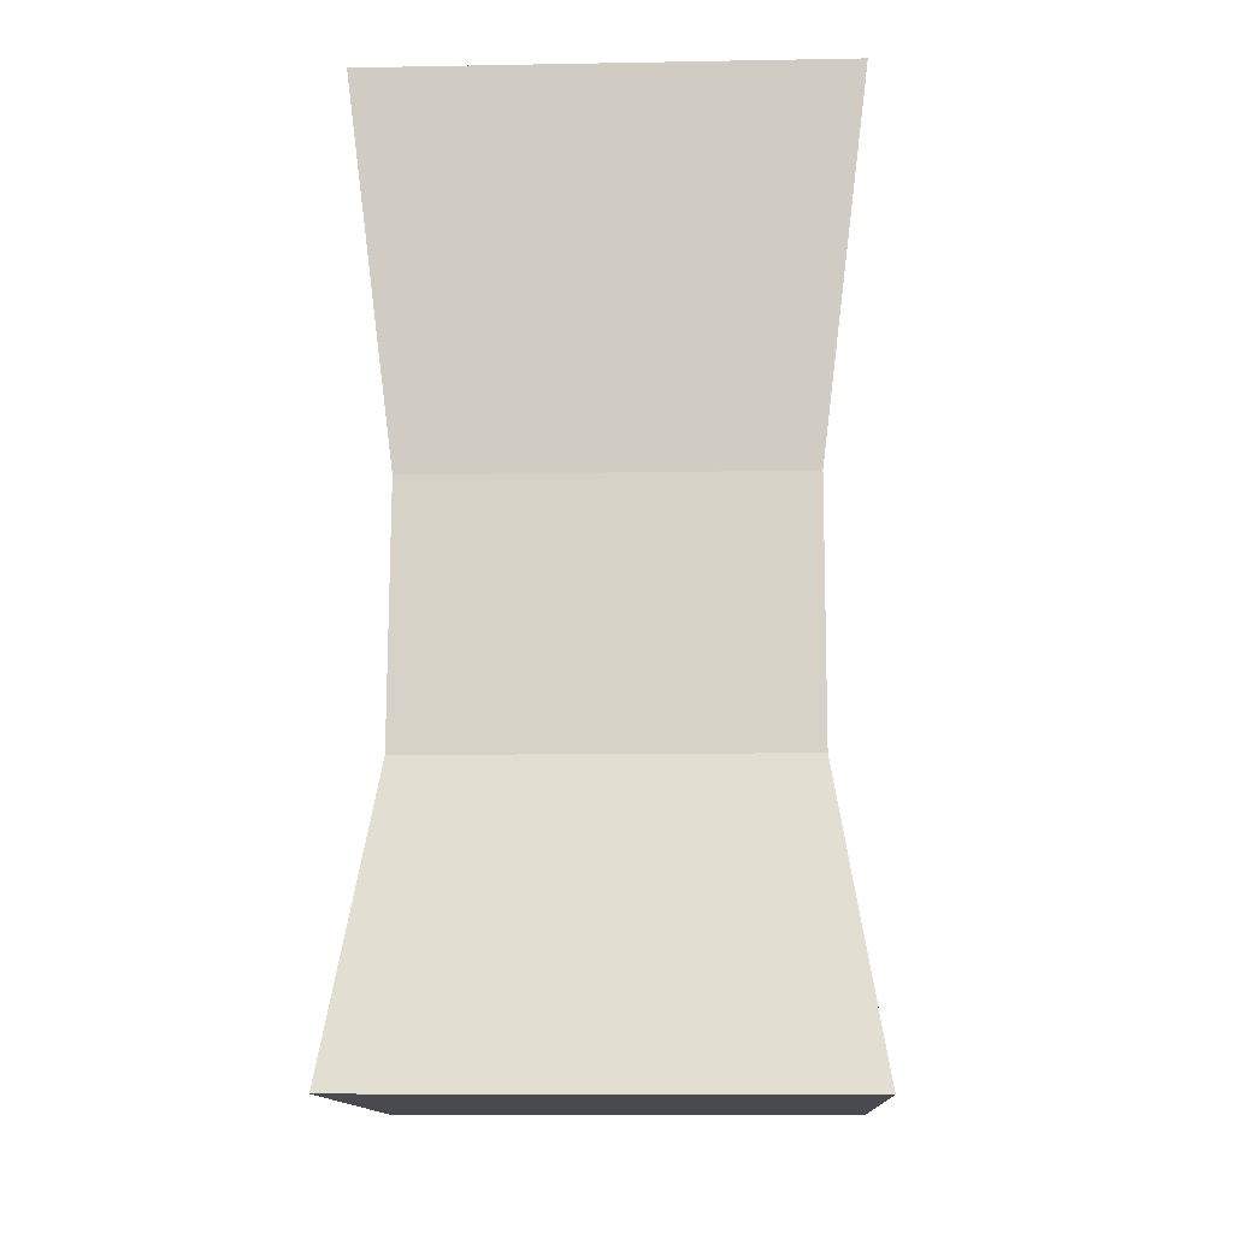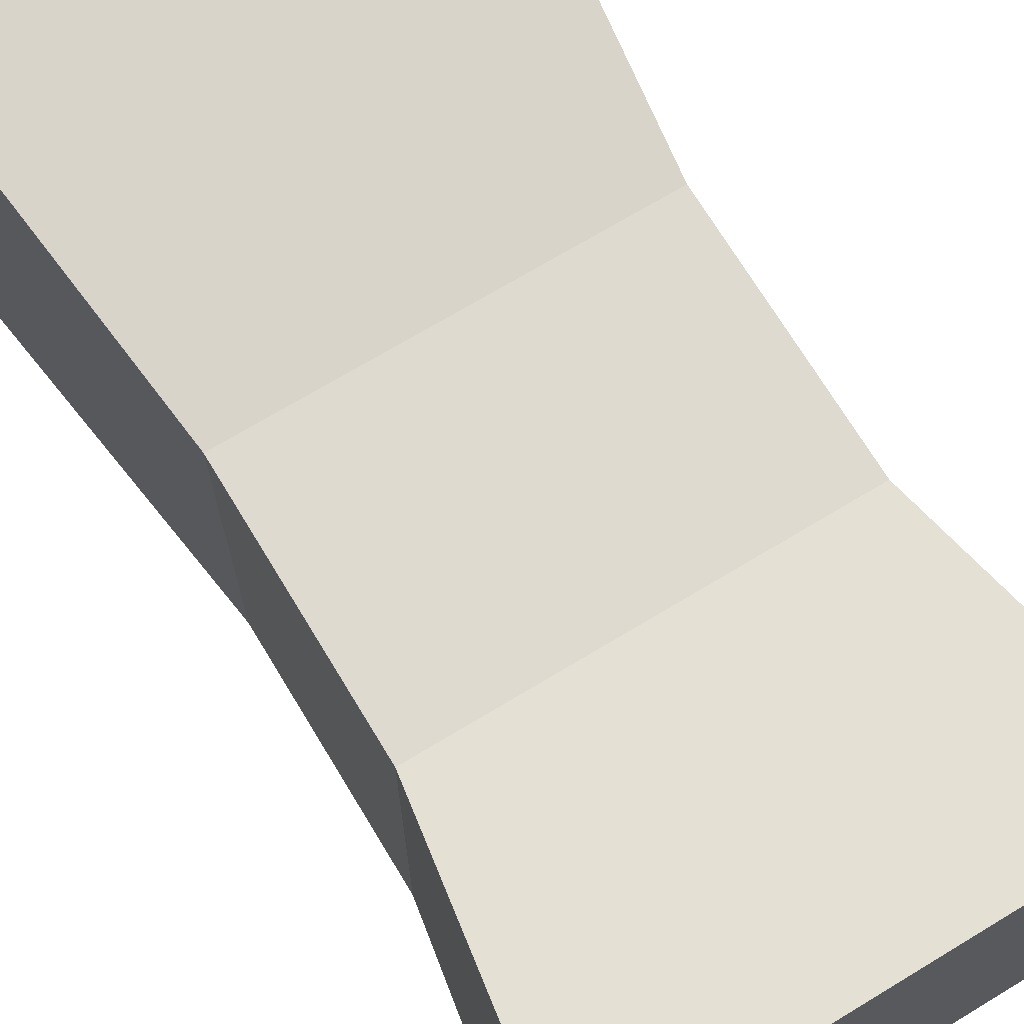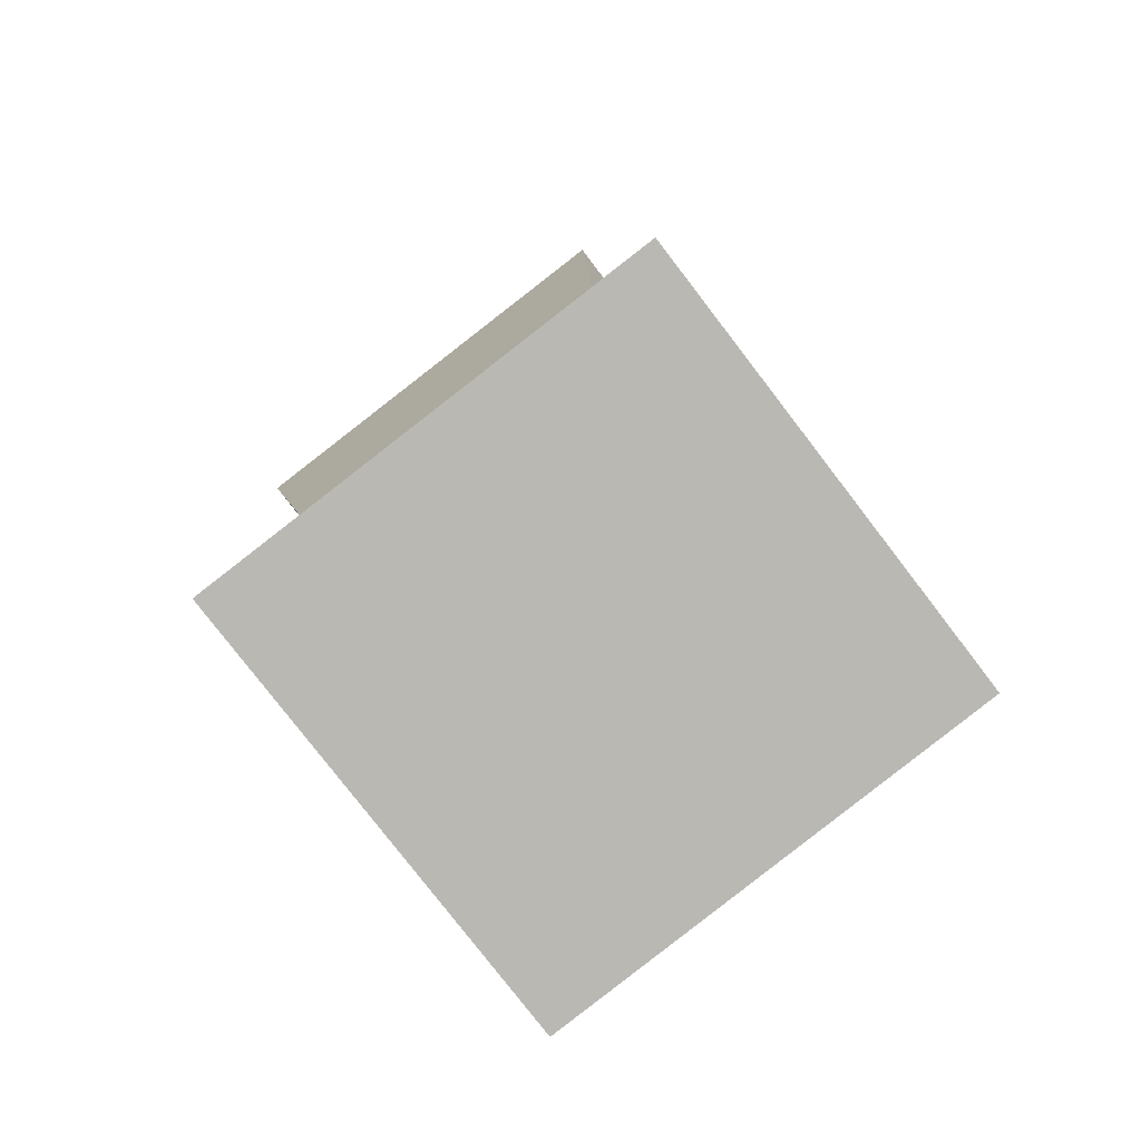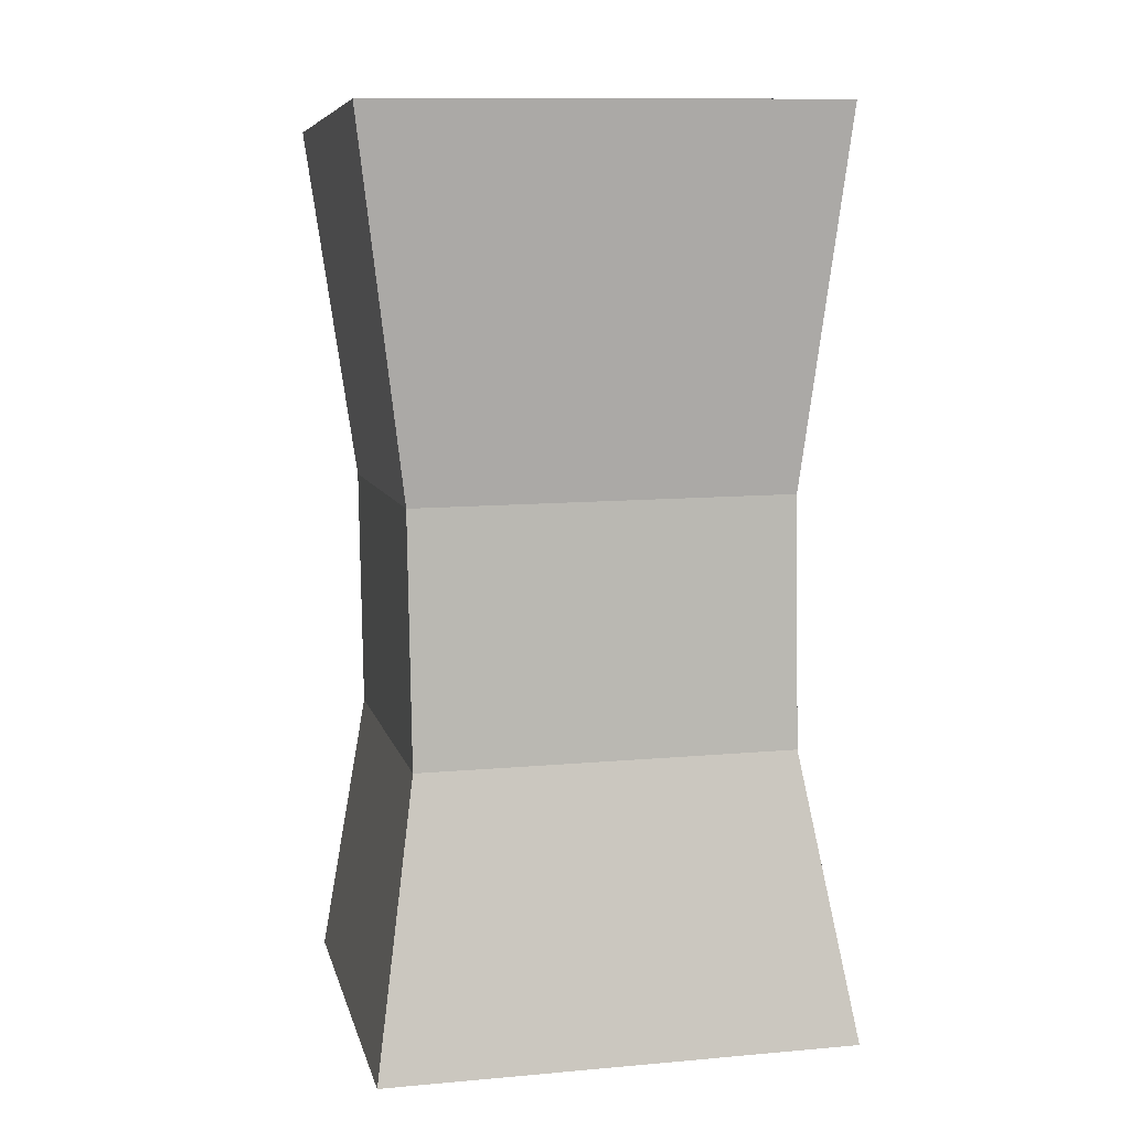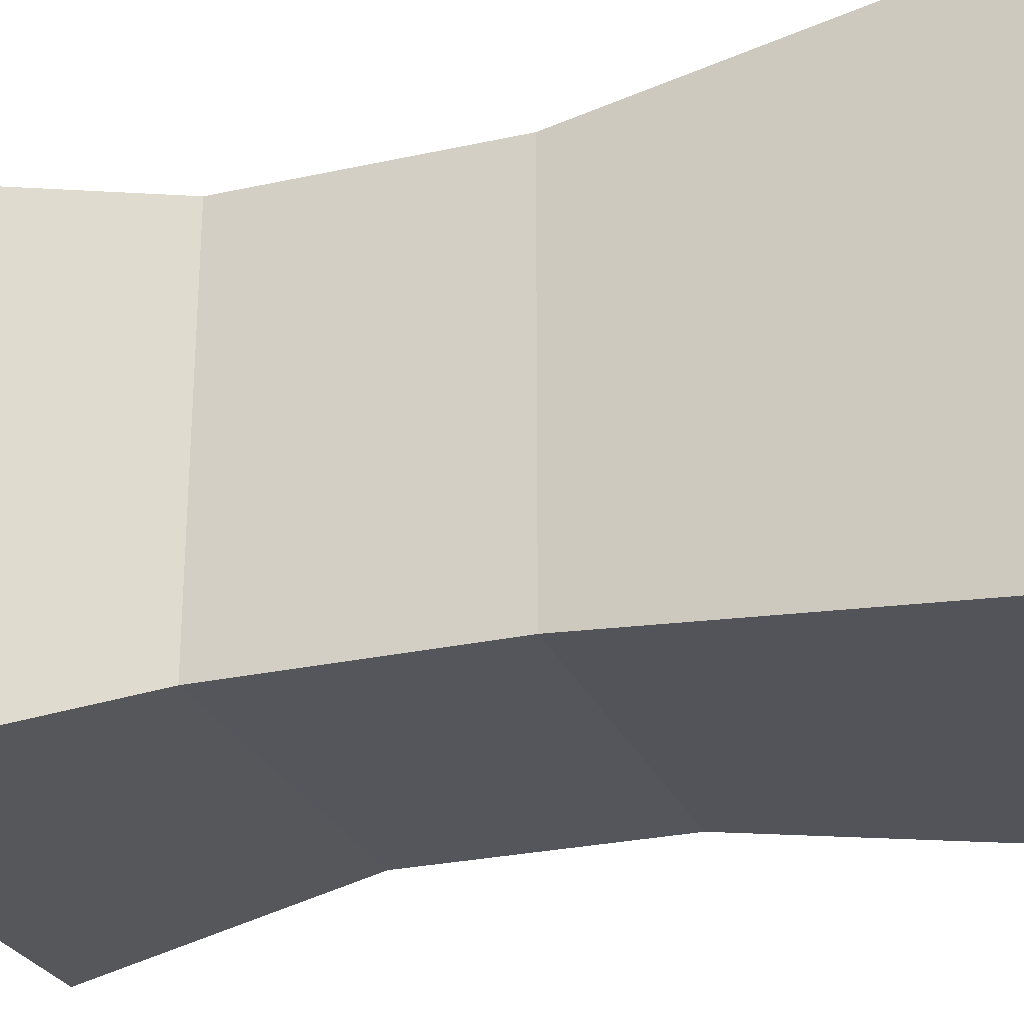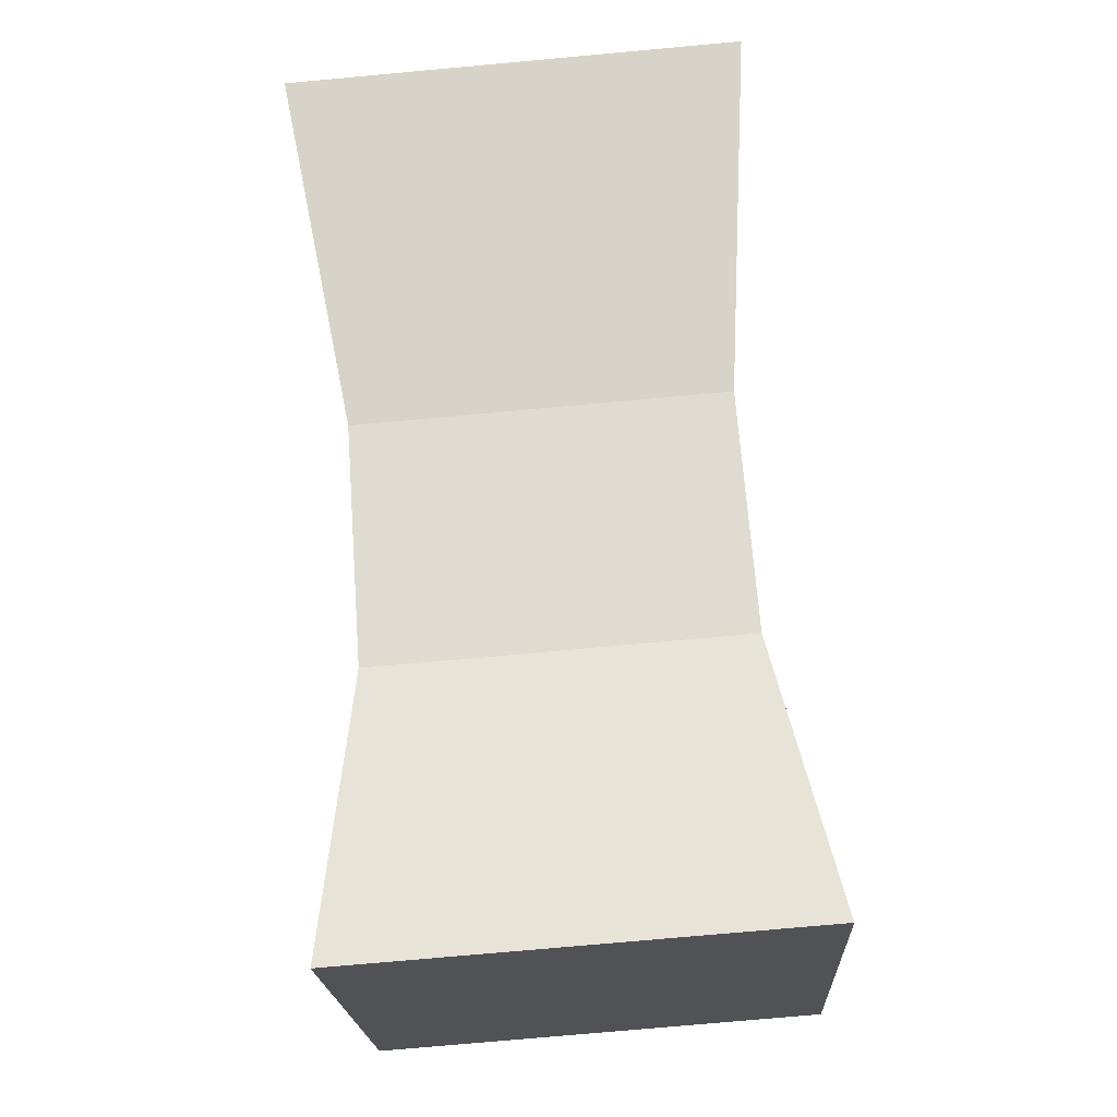
<metadata>
{"format":"obj","ext":"obj","renderer":"f3d","projection":"perspective","resolution":1024,"background":"white","views":[{"elev":-9.4,"azim":92.7,"up":"+Z"},{"elev":70.7,"azim":144.6,"up":"+Y"},{"elev":-79.6,"azim":37.6,"up":"+Z"},{"elev":11.7,"azim":77.9,"up":"+Z"},{"elev":-26.3,"azim":-74.9,"up":"+Y"},{"elev":-21.2,"azim":2.9,"up":"+Z"}]}
</metadata>
<code>
o Phalanx_media_III_Cube.020
v 1.545 -0.3067 -8.049
v 1.545 0.5105 -8.049
v 1.657 -0.3119 -9.631
v 1.657 0.5158 -9.631
v 2.36 -0.3067 -7.989
v 2.36 0.5105 -7.989
v 2.482 -0.3119 -9.57
v 2.482 0.5158 -9.57
v 1.703 -0.2288 -9.125
v 1.703 0.4327 -9.125
v 2.362 -0.2288 -9.076
v 2.362 0.4327 -9.076
v 1.67 -0.2288 -8.688
v 2.33 0.4327 -8.639
v 1.67 0.4327 -8.688
v 2.33 -0.2288 -8.639
f 10 3 9
f 4 7 3
f 14 5 16
f 6 1 5
f 13 5 1
f 15 6 14
f 4 12 8
f 3 11 9
f 8 11 7
f 15 9 13
f 2 13 1
f 10 14 12
f 9 16 13
f 12 16 11
f 10 4 3
f 4 8 7
f 14 6 5
f 6 2 1
f 13 16 5
f 15 2 6
f 4 10 12
f 3 7 11
f 8 12 11
f 15 10 9
f 2 15 13
f 10 15 14
f 9 11 16
f 12 14 16

</code>
